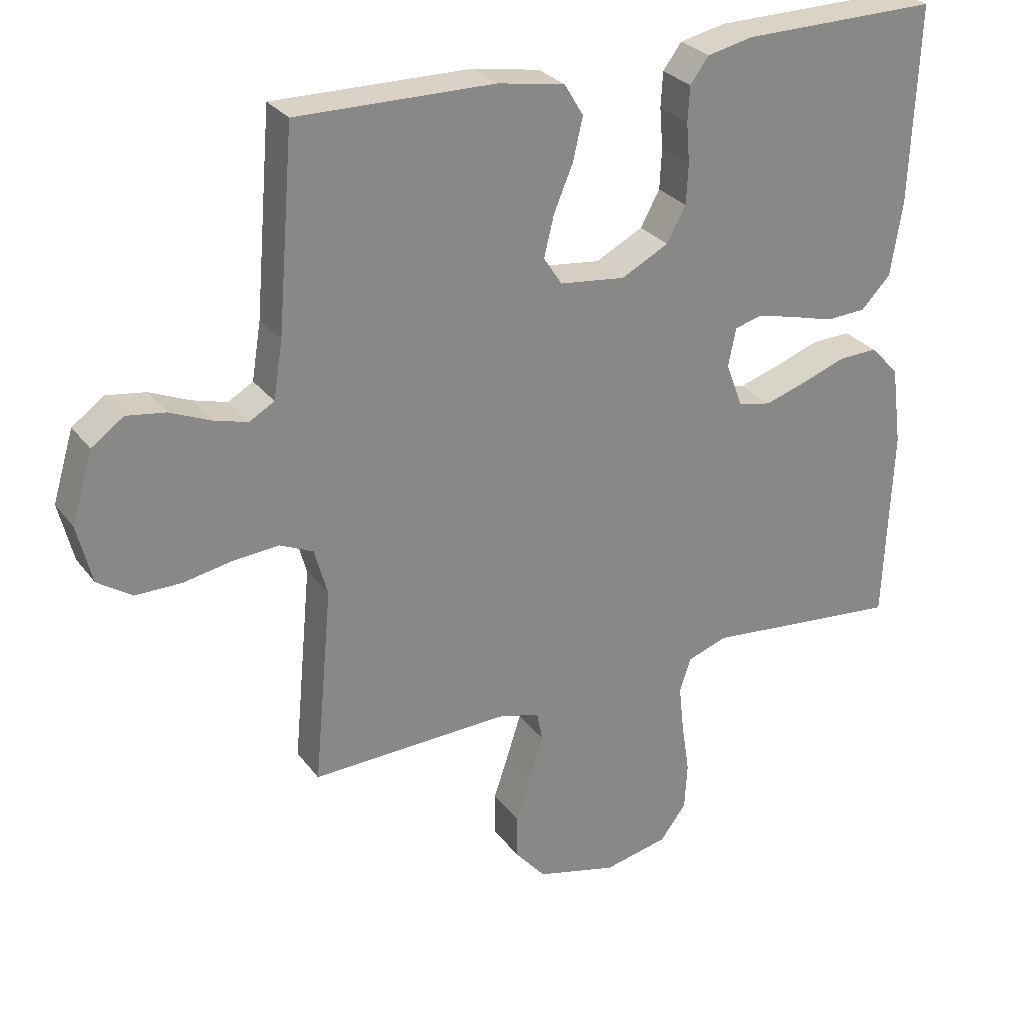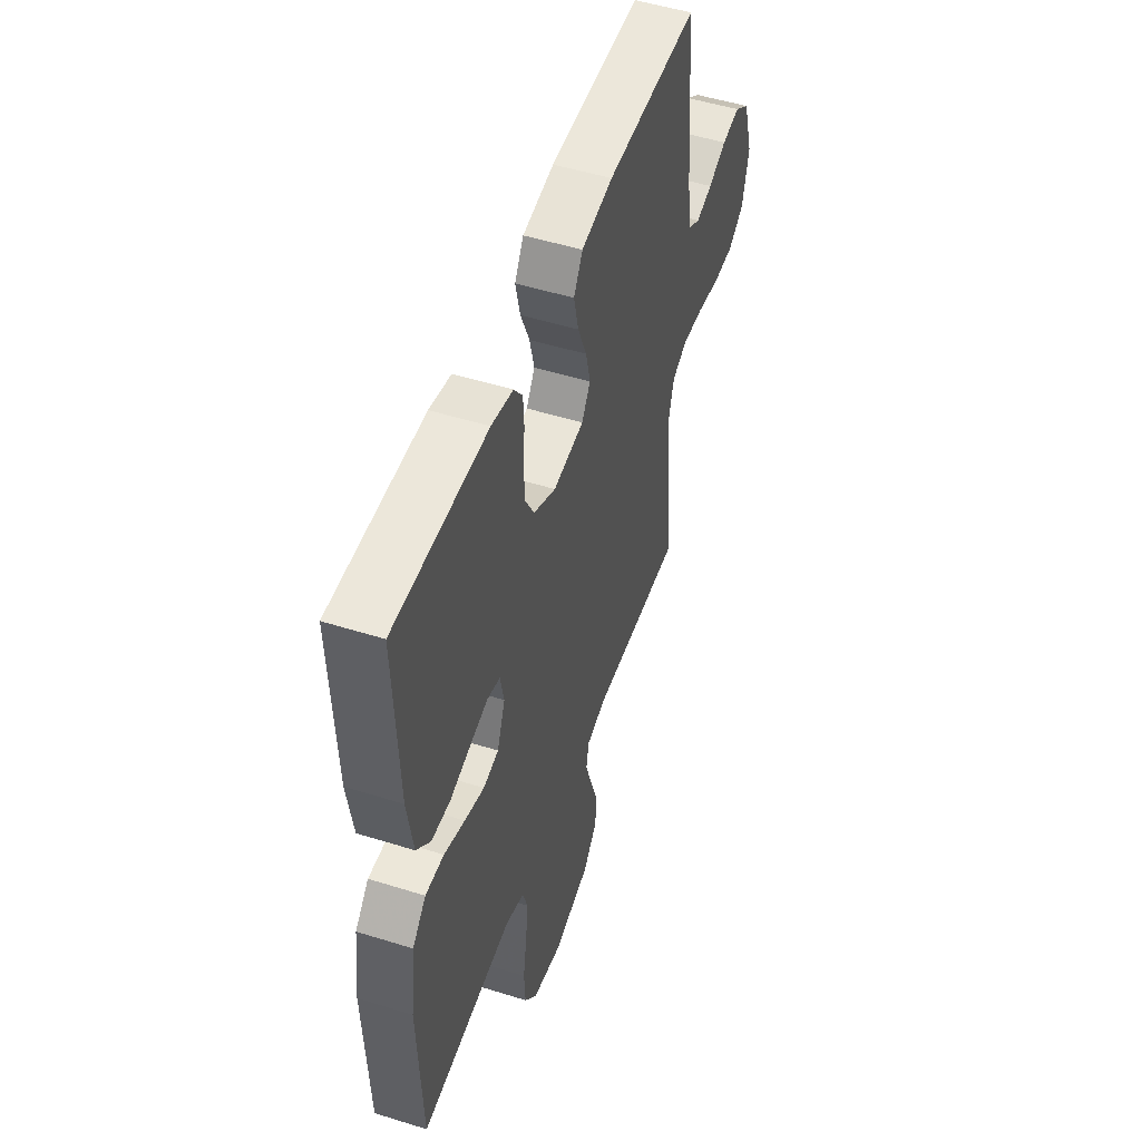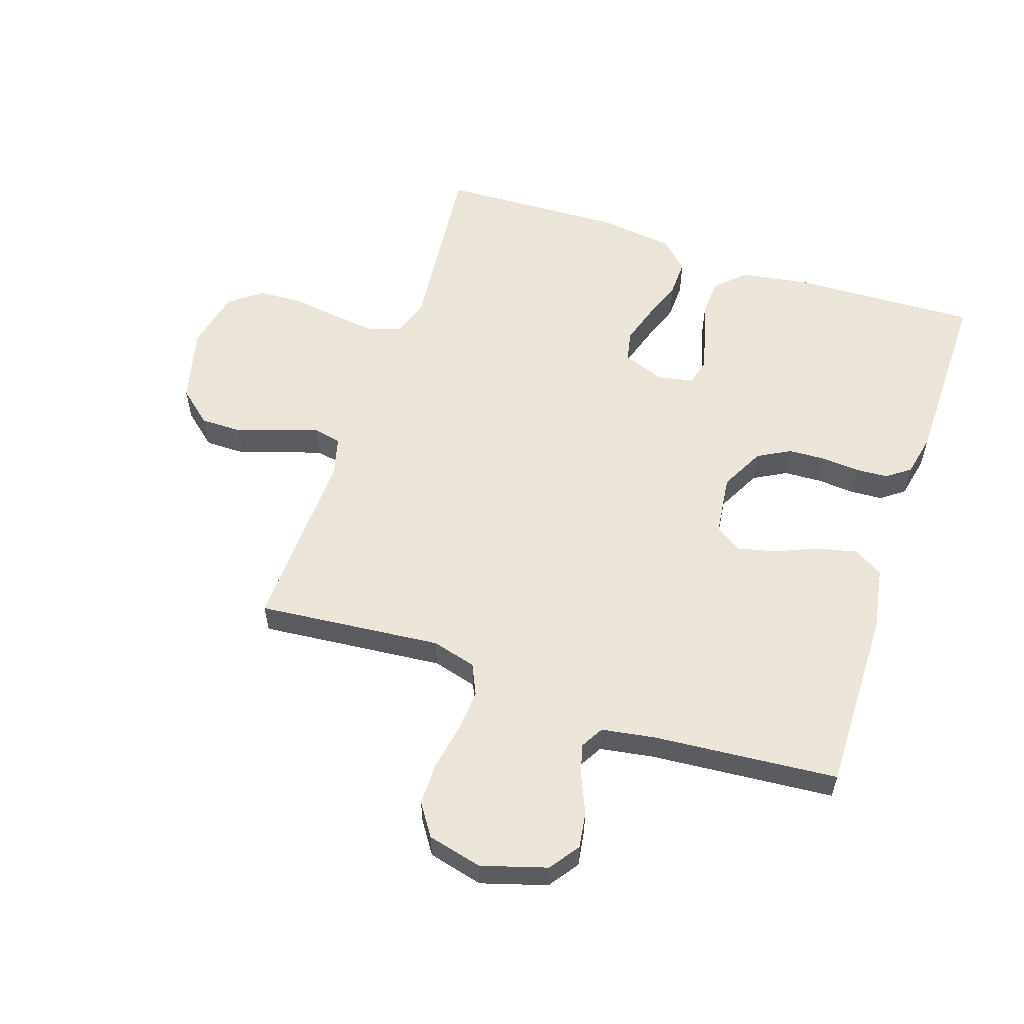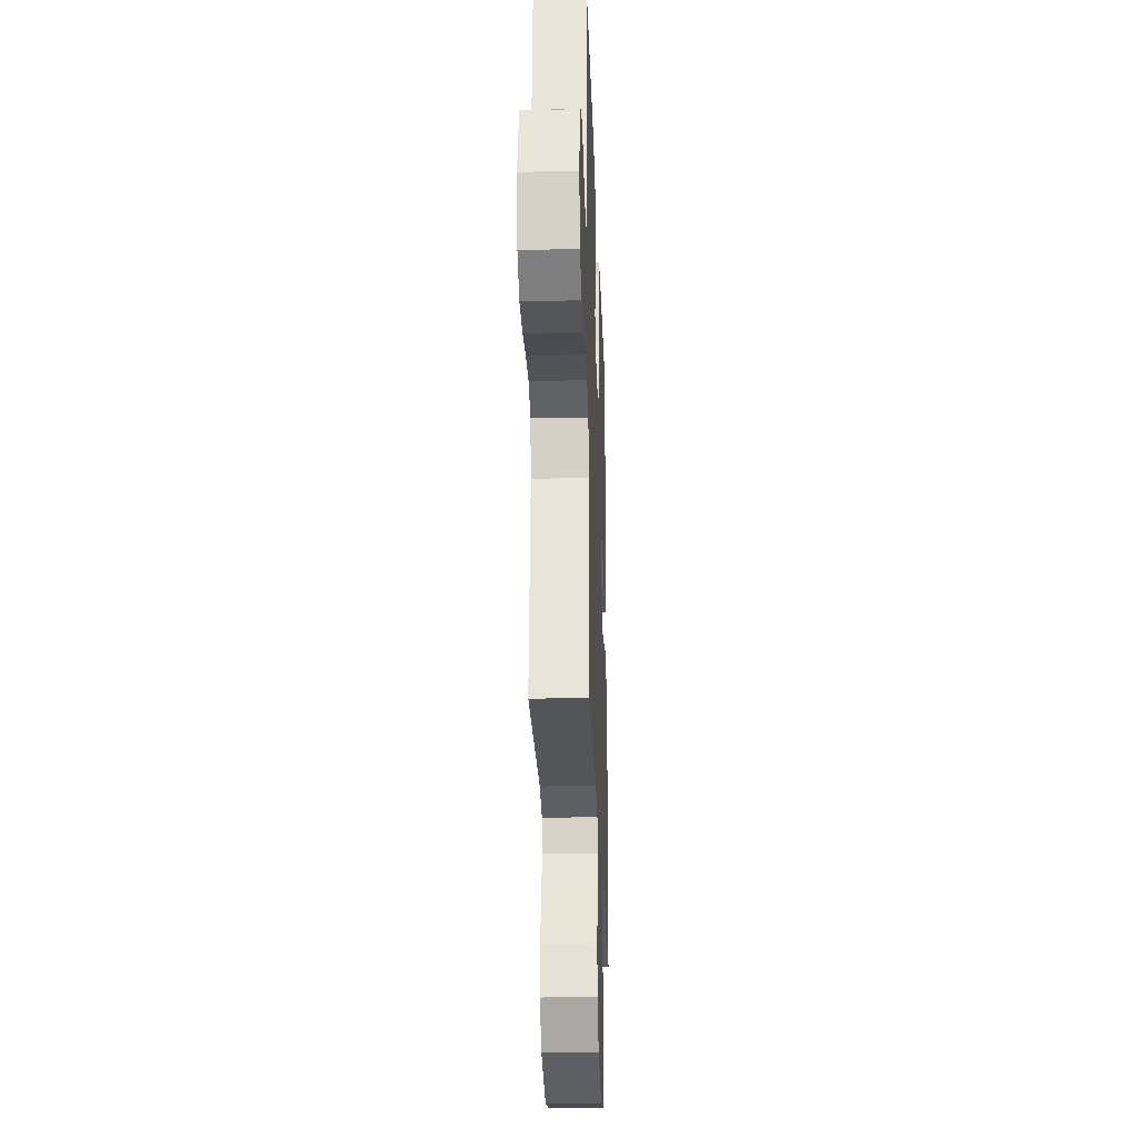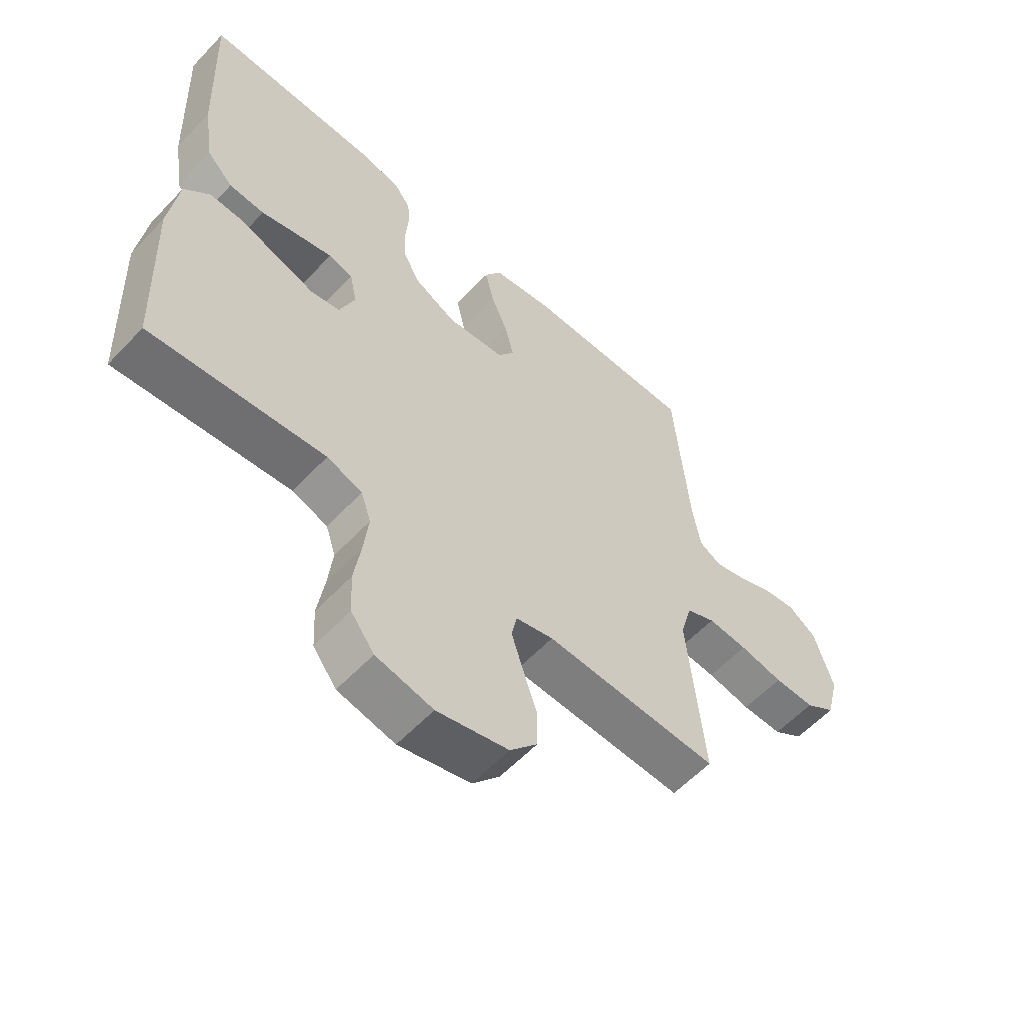
<metadata>
{"format":"obj","ext":"obj","renderer":"f3d","projection":"perspective","resolution":1024,"background":"white","views":[{"elev":28.2,"azim":-29.1,"up":"+Z"},{"elev":50.7,"azim":108.9,"up":"+Z"},{"elev":56.8,"azim":-71.5,"up":"+Y"},{"elev":-25.9,"azim":-88.0,"up":"+Z"},{"elev":-58.3,"azim":137.2,"up":"+Z"}]}
</metadata>
<code>
v -0.5 0.07 -0.5
v -0.472 0.07 -0.2
v -0.492 0.07 -0.128
v -0.542 0.07 -0.105
v -0.611 0.07 -0.11
v -0.686 0.07 -0.124
v -0.756 0.07 -0.124
v -0.808 0.07 -0.089
v -0.83 0.07 0
v -0.798 0.07 0.106
v -0.749 0.07 0.141
v -0.69 0.07 0.132
v -0.63 0.07 0.106
v -0.577 0.07 0.091
v -0.539 0.07 0.113
v -0.525 0.07 0.2
v -0.5 0.07 0.5
v -0.2 0.07 0.496
v -0.098 0.07 0.478
v -0.069 0.07 0.43
v -0.084 0.07 0.365
v -0.113 0.07 0.296
v -0.128 0.07 0.234
v -0.1 0.07 0.191
v 0 0.07 0.179
v 0.072 0.07 0.216
v 0.101 0.07 0.269
v 0.104 0.07 0.33
v 0.099 0.07 0.391
v 0.102 0.07 0.444
v 0.13 0.07 0.482
v 0.2 0.07 0.497
v 0.5 0.07 0.5
v 0.488 0.07 0.2
v 0.47 0.07 0.086
v 0.425 0.07 0.04
v 0.364 0.07 0.037
v 0.299 0.07 0.055
v 0.239 0.07 0.07
v 0.197 0.07 0.059
v 0.185 0.07 0
v 0.211 0.07 -0.068
v 0.261 0.07 -0.078
v 0.325 0.07 -0.058
v 0.392 0.07 -0.034
v 0.452 0.07 -0.032
v 0.496 0.07 -0.078
v 0.512 0.07 -0.2
v 0.5 0.07 -0.5
v 0.2 0.07 -0.47
v 0.139 0.07 -0.491
v 0.122 0.07 -0.543
v 0.13 0.07 -0.615
v 0.142 0.07 -0.693
v 0.138 0.07 -0.765
v 0.098 0.07 -0.818
v 0 0.07 -0.839
v -0.123 0.07 -0.808
v -0.17 0.07 -0.753
v -0.17 0.07 -0.686
v -0.146 0.07 -0.615
v -0.126 0.07 -0.552
v -0.135 0.07 -0.507
v -0.2 0.07 -0.49
v -0.5 0 -0.5
v -0.472 0 -0.2
v -0.492 0 -0.128
v -0.542 0 -0.105
v -0.611 0 -0.11
v -0.686 0 -0.124
v -0.756 0 -0.124
v -0.808 0 -0.089
v -0.83 0 0
v -0.798 0 0.106
v -0.749 0 0.141
v -0.69 0 0.132
v -0.63 0 0.106
v -0.577 0 0.091
v -0.539 0 0.113
v -0.525 0 0.2
v -0.5 0 0.5
v -0.2 0 0.496
v -0.098 0 0.478
v -0.069 0 0.43
v -0.084 0 0.365
v -0.113 0 0.296
v -0.128 0 0.234
v -0.1 0 0.191
v 0 0 0.179
v 0.072 0 0.216
v 0.101 0 0.269
v 0.104 0 0.33
v 0.099 0 0.391
v 0.102 0 0.444
v 0.13 0 0.482
v 0.2 0 0.497
v 0.5 0 0.5
v 0.488 0 0.2
v 0.47 0 0.086
v 0.425 0 0.04
v 0.364 0 0.037
v 0.299 0 0.055
v 0.239 0 0.07
v 0.197 0 0.059
v 0.185 0 0
v 0.211 0 -0.068
v 0.261 0 -0.078
v 0.325 0 -0.058
v 0.392 0 -0.034
v 0.452 0 -0.032
v 0.496 0 -0.078
v 0.512 0 -0.2
v 0.5 0 -0.5
v 0.2 0 -0.47
v 0.139 0 -0.491
v 0.122 0 -0.543
v 0.13 0 -0.615
v 0.142 0 -0.693
v 0.138 0 -0.765
v 0.098 0 -0.818
v 0 0 -0.839
v -0.123 0 -0.808
v -0.17 0 -0.753
v -0.17 0 -0.686
v -0.146 0 -0.615
v -0.126 0 -0.552
v -0.135 0 -0.507
v -0.2 0 -0.49
f 59 60 61
f 58 59 61
f 57 58 61
f 56 57 61
f 55 56 61
f 54 55 61
f 53 54 61
f 52 53 61 62
f 51 52 62 63
f 48 49 50
f 47 48 50
f 46 47 50
f 45 46 50
f 44 45 50
f 51 63 64
f 50 51 64
f 44 50 64
f 43 44 64
f 36 37 38
f 35 36 38
f 34 35 38
f 33 34 38
f 32 33 38
f 31 32 38
f 30 31 38
f 29 30 38
f 28 29 38
f 27 28 38 39
f 26 27 39 40
f 20 21 22
f 19 20 22
f 18 19 22
f 17 18 22
f 16 17 22
f 15 16 22 23
f 14 15 23 24
f 11 12 13
f 10 11 13
f 9 10 13
f 8 9 13
f 7 8 13
f 6 7 13
f 5 6 13
f 4 5 13 14
f 14 24 25
f 4 14 25
f 3 4 25
f 64 1 2
f 43 64 2
f 42 43 2
f 26 40 41
f 26 41 42
f 25 26 42
f 3 25 42
f 2 3 42
f 125 124 123
f 125 123 122
f 125 122 121
f 125 121 120
f 125 120 119
f 125 119 118
f 125 118 117
f 126 125 117 116
f 127 126 116 115
f 114 113 112
f 114 112 111
f 114 111 110
f 114 110 109
f 114 109 108
f 128 127 115
f 128 115 114
f 128 114 108
f 128 108 107
f 102 101 100
f 102 100 99
f 102 99 98
f 102 98 97
f 102 97 96
f 102 96 95
f 102 95 94
f 102 94 93
f 102 93 92
f 103 102 92 91
f 104 103 91 90
f 86 85 84
f 86 84 83
f 86 83 82
f 86 82 81
f 86 81 80
f 87 86 80 79
f 88 87 79 78
f 77 76 75
f 77 75 74
f 77 74 73
f 77 73 72
f 77 72 71
f 77 71 70
f 77 70 69
f 78 77 69 68
f 89 88 78
f 89 78 68
f 89 68 67
f 66 65 128
f 66 128 107
f 66 107 106
f 105 104 90
f 106 105 90
f 106 90 89
f 106 89 67
f 106 67 66
f 1 65 66 2
f 2 66 67 3
f 3 67 68 4
f 4 68 69 5
f 5 69 70 6
f 6 70 71 7
f 7 71 72 8
f 8 72 73 9
f 9 73 74 10
f 10 74 75 11
f 11 75 76 12
f 12 76 77 13
f 13 77 78 14
f 14 78 79 15
f 15 79 80 16
f 16 80 81 17
f 17 81 82 18
f 18 82 83 19
f 19 83 84 20
f 20 84 85 21
f 21 85 86 22
f 22 86 87 23
f 23 87 88 24
f 24 88 89 25
f 25 89 90 26
f 26 90 91 27
f 27 91 92 28
f 28 92 93 29
f 29 93 94 30
f 30 94 95 31
f 31 95 96 32
f 32 96 97 33
f 33 97 98 34
f 34 98 99 35
f 35 99 100 36
f 36 100 101 37
f 37 101 102 38
f 38 102 103 39
f 39 103 104 40
f 40 104 105 41
f 41 105 106 42
f 42 106 107 43
f 43 107 108 44
f 44 108 109 45
f 45 109 110 46
f 46 110 111 47
f 47 111 112 48
f 48 112 113 49
f 49 113 114 50
f 50 114 115 51
f 51 115 116 52
f 52 116 117 53
f 53 117 118 54
f 54 118 119 55
f 55 119 120 56
f 56 120 121 57
f 57 121 122 58
f 58 122 123 59
f 59 123 124 60
f 60 124 125 61
f 61 125 126 62
f 62 126 127 63
f 63 127 128 64
f 64 128 65 1

</code>
